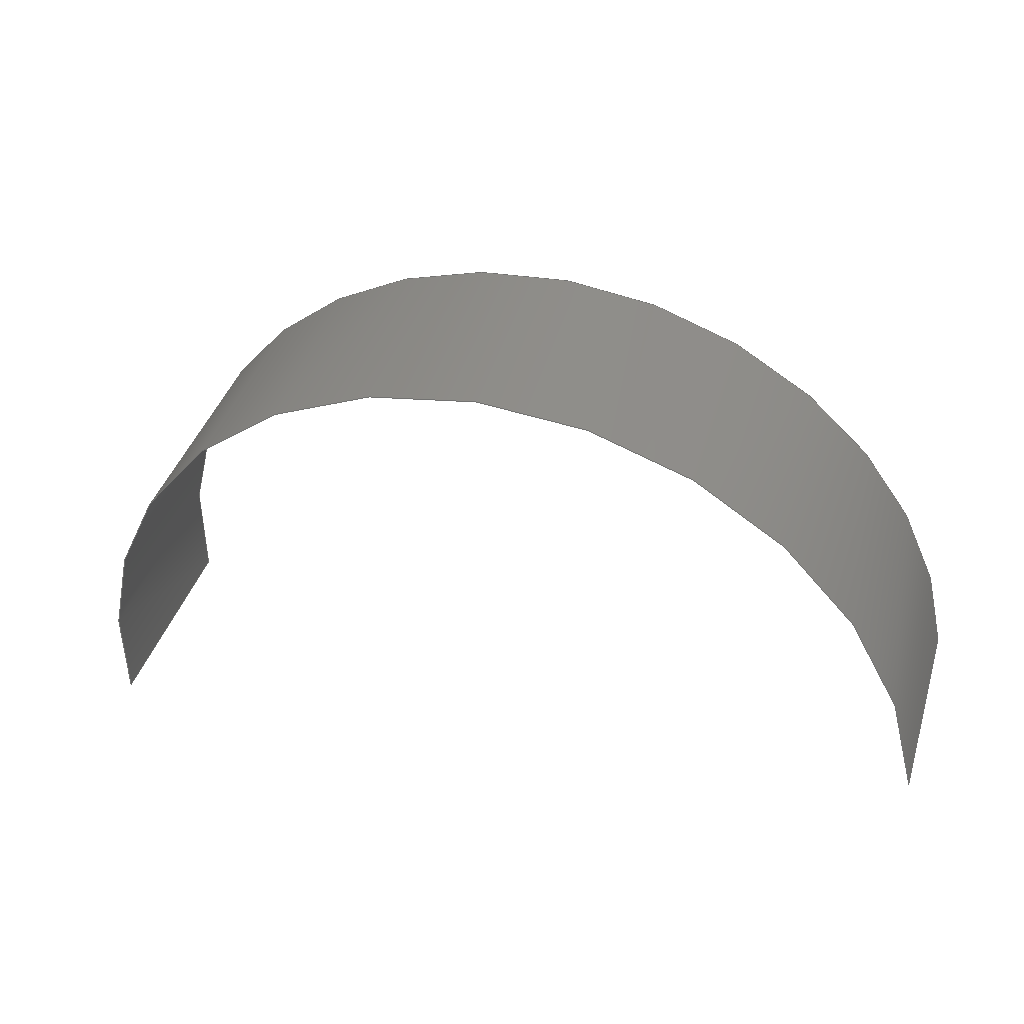
<metadata>
{"format":"step","ext":"stp","renderer":"f3d","projection":"perspective","resolution":1024,"background":"white","views":[{"elev":21.9,"azim":15.2,"up":"+Y"}]}
</metadata>
<code>
ISO-10303-21;
DATA;
#1 = APPLICATION_PROTOCOL_DEFINITION('committee draft',
  'automotive_design',1997,#2);
#2 = APPLICATION_CONTEXT(
  'core data for automotive mechanical design processes');
#3 = SHAPE_DEFINITION_REPRESENTATION(#4,#10);
#4 = PRODUCT_DEFINITION_SHAPE('','',#5);
#5 = PRODUCT_DEFINITION('design','',#6,#9);
#6 = PRODUCT_DEFINITION_FORMATION('','',#7);
#7 = PRODUCT('Open CASCADE STEP translator 6.8 1228',
  'Open CASCADE STEP translator 6.8 1228','',(#8));
#8 = MECHANICAL_CONTEXT('',#2,'mechanical');
#9 = PRODUCT_DEFINITION_CONTEXT('part definition',#2,'design');
#10 = MANIFOLD_SURFACE_SHAPE_REPRESENTATION('',(#11,#15),#335);
#11 = AXIS2_PLACEMENT_3D('',#12,#13,#14);
#12 = CARTESIAN_POINT('',(0,0,0));
#13 = DIRECTION('',(0,0,1));
#14 = DIRECTION('',(1,0,-0));
#15 = SHELL_BASED_SURFACE_MODEL('',(#16));
#16 = OPEN_SHELL('',(#17));
#17 = ADVANCED_FACE('',(#18),#33,.T.);
#18 = FACE_BOUND('',#19,.T.);
#19 = EDGE_LOOP('',(#20,#66,#105,#143,#182,#221,#259,#298));
#20 = ORIENTED_EDGE('',*,*,#21,.F.);
#21 = EDGE_CURVE('',#22,#24,#26,.T.);
#22 = VERTEX_POINT('',#23);
#23 = CARTESIAN_POINT('',(-2.565,1.251,-0.5035)
  );
#24 = VERTEX_POINT('',#25);
#25 = CARTESIAN_POINT('',(0.132,2.61,
    0.04514));
#26 = SURFACE_CURVE('',#27,(#32),.PCURVE_S1);
#27 = CIRCLE('',#28,4);
#28 = AXIS2_PLACEMENT_3D('',#29,#30,#31);
#29 = CARTESIAN_POINT('',(0.5401,-1.188,-1.14)
  );
#30 = DIRECTION('',(0.04169,0.3017,-0.9525));
#31 = DIRECTION('',(-0.7765,0.6097,0.1591));
#32 = PCURVE('',#33,#38);
#33 = CYLINDRICAL_SURFACE('',#34,4);
#34 = AXIS2_PLACEMENT_3D('',#35,#36,#37);
#35 = CARTESIAN_POINT('',(0.5485,-1.128,-1.331)
  );
#36 = DIRECTION('',(0.04169,0.3017,-0.9525));
#37 = DIRECTION('',(0.8086,-0.5702,-0.1452));
#38 = DEFINITIONAL_REPRESENTATION('',(#39),#65);
#39 = B_SPLINE_CURVE_WITH_KNOTS('',3,(#40,#41,#42,#43,#44,#45,#46,#47,
    #48,#49,#50,#51,#52,#53,#54,#55,#56,#57,#58,#59,#60,#61,#62,#63,#64)
  ,.UNSPECIFIED.,.F.,.F.,(4,1,1,1,1,1,1,1,1,1,1,1,1,1,1,1,1,1,1,1,1,1,4)
  ,(0,0.03581,0.07162,0.1074,
    0.1432,0.179,0.2149,0.2507,
    0.2865,0.3223,0.3581,0.3939,
    0.4297,0.4655,0.5013,0.5371,
    0.5729,0.6088,0.6446,0.6804,
    0.7162,0.752,0.7878),
  .QUASI_UNIFORM_KNOTS.);
#40 = CARTESIAN_POINT('',(3.194,-0.2));
#41 = CARTESIAN_POINT('',(3.206,-0.2));
#42 = CARTESIAN_POINT('',(3.23,-0.2));
#43 = CARTESIAN_POINT('',(3.266,-0.2));
#44 = CARTESIAN_POINT('',(3.302,-0.2));
#45 = CARTESIAN_POINT('',(3.338,-0.2));
#46 = CARTESIAN_POINT('',(3.373,-0.2));
#47 = CARTESIAN_POINT('',(3.409,-0.2));
#48 = CARTESIAN_POINT('',(3.445,-0.2));
#49 = CARTESIAN_POINT('',(3.481,-0.2));
#50 = CARTESIAN_POINT('',(3.517,-0.2));
#51 = CARTESIAN_POINT('',(3.553,-0.2));
#52 = CARTESIAN_POINT('',(3.588,-0.2));
#53 = CARTESIAN_POINT('',(3.624,-0.2));
#54 = CARTESIAN_POINT('',(3.66,-0.2));
#55 = CARTESIAN_POINT('',(3.696,-0.2));
#56 = CARTESIAN_POINT('',(3.732,-0.2));
#57 = CARTESIAN_POINT('',(3.767,-0.2));
#58 = CARTESIAN_POINT('',(3.803,-0.2));
#59 = CARTESIAN_POINT('',(3.839,-0.2));
#60 = CARTESIAN_POINT('',(3.875,-0.2));
#61 = CARTESIAN_POINT('',(3.911,-0.2));
#62 = CARTESIAN_POINT('',(3.946,-0.2));
#63 = CARTESIAN_POINT('',(3.97,-0.2));
#64 = CARTESIAN_POINT('',(3.982,-0.2));
#65 = ( GEOMETRIC_REPRESENTATION_CONTEXT(2) 
PARAMETRIC_REPRESENTATION_CONTEXT() REPRESENTATION_CONTEXT('2D SPACE',''
  ) );
#66 = ORIENTED_EDGE('',*,*,#67,.F.);
#67 = EDGE_CURVE('',#68,#22,#70,.T.);
#68 = VERTEX_POINT('',#69);
#69 = CARTESIAN_POINT('',(-3.452,-1.311,-1.354)
  );
#70 = SURFACE_CURVE('',#71,(#76),.PCURVE_S1);
#71 = CIRCLE('',#72,4);
#72 = AXIS2_PLACEMENT_3D('',#73,#74,#75);
#73 = CARTESIAN_POINT('',(0.5401,-1.188,-1.14)
  );
#74 = DIRECTION('',(0.04169,0.3017,-0.9525));
#75 = DIRECTION('',(-0.9981,-0.03082,
    -0.05345));
#76 = PCURVE('',#33,#77);
#77 = DEFINITIONAL_REPRESENTATION('',(#78),#104);
#78 = B_SPLINE_CURVE_WITH_KNOTS('',3,(#79,#80,#81,#82,#83,#84,#85,#86,
    #87,#88,#89,#90,#91,#92,#93,#94,#95,#96,#97,#98,#99,#100,#101,#102,
    #103),.UNSPECIFIED.,.F.,.F.,(4,1,1,1,1,1,1,1,1,1,1,1,1,1,1,1,1,1,1,1
    ,1,1,4),(0,0.03301,0.06602,0.09903,
    0.132,0.165,0.1981,0.2311,
    0.2641,0.2971,0.3301,0.3631,
    0.3961,0.4291,0.4621,0.4951,
    0.5282,0.5612,0.5942,0.6272,
    0.6602,0.6932,0.7262),
  .QUASI_UNIFORM_KNOTS.);
#79 = CARTESIAN_POINT('',(2.468,-0.2));
#80 = CARTESIAN_POINT('',(2.479,-0.2));
#81 = CARTESIAN_POINT('',(2.501,-0.2));
#82 = CARTESIAN_POINT('',(2.534,-0.2));
#83 = CARTESIAN_POINT('',(2.567,-0.2));
#84 = CARTESIAN_POINT('',(2.6,-0.2));
#85 = CARTESIAN_POINT('',(2.633,-0.2));
#86 = CARTESIAN_POINT('',(2.666,-0.2));
#87 = CARTESIAN_POINT('',(2.699,-0.2));
#88 = CARTESIAN_POINT('',(2.732,-0.2));
#89 = CARTESIAN_POINT('',(2.765,-0.2));
#90 = CARTESIAN_POINT('',(2.798,-0.2));
#91 = CARTESIAN_POINT('',(2.831,-0.2));
#92 = CARTESIAN_POINT('',(2.864,-0.2));
#93 = CARTESIAN_POINT('',(2.897,-0.2));
#94 = CARTESIAN_POINT('',(2.93,-0.2));
#95 = CARTESIAN_POINT('',(2.963,-0.2));
#96 = CARTESIAN_POINT('',(2.996,-0.2));
#97 = CARTESIAN_POINT('',(3.029,-0.2));
#98 = CARTESIAN_POINT('',(3.062,-0.2));
#99 = CARTESIAN_POINT('',(3.095,-0.2));
#100 = CARTESIAN_POINT('',(3.128,-0.2));
#101 = CARTESIAN_POINT('',(3.161,-0.2));
#102 = CARTESIAN_POINT('',(3.183,-0.2));
#103 = CARTESIAN_POINT('',(3.194,-0.2));
#104 = ( GEOMETRIC_REPRESENTATION_CONTEXT(2) 
PARAMETRIC_REPRESENTATION_CONTEXT() REPRESENTATION_CONTEXT('2D SPACE',''
  ) );
#105 = ORIENTED_EDGE('',*,*,#106,.F.);
#106 = EDGE_CURVE('',#107,#68,#109,.T.);
#107 = VERTEX_POINT('',#108);
#108 = CARTESIAN_POINT('',(-3.535,-1.915,
    0.5511));
#109 = SURFACE_CURVE('',#110,(#114),.PCURVE_S1);
#110 = LINE('',#111,#112);
#111 = CARTESIAN_POINT('',(-3.535,-1.915,
    0.5511));
#112 = VECTOR('',#113,1);
#113 = DIRECTION('',(0.04169,0.3017,-0.9525)
  );
#114 = PCURVE('',#33,#115);
#115 = DEFINITIONAL_REPRESENTATION('',(#116),#142);
#116 = B_SPLINE_CURVE_WITH_KNOTS('',3,(#117,#118,#119,#120,#121,#122,
    #123,#124,#125,#126,#127,#128,#129,#130,#131,#132,#133,#134,#135,
    #136,#137,#138,#139,#140,#141),.UNSPECIFIED.,.F.,.F.,(4,1,1,1,1,1,1,
    1,1,1,1,1,1,1,1,1,1,1,1,1,1,1,4),(0,0.09091,
    0.1818,0.2727,0.3636,0.4545,
    0.5455,0.6364,0.7273,0.8182,
    0.9091,1,1.091,1.182,
    1.273,1.364,1.455,1.545,
    1.636,1.727,1.818,1.909,
    2),.QUASI_UNIFORM_KNOTS.);
#117 = CARTESIAN_POINT('',(2.468,-2.2));
#118 = CARTESIAN_POINT('',(2.468,-2.17));
#119 = CARTESIAN_POINT('',(2.468,-2.109));
#120 = CARTESIAN_POINT('',(2.468,-2.018));
#121 = CARTESIAN_POINT('',(2.468,-1.927));
#122 = CARTESIAN_POINT('',(2.468,-1.836));
#123 = CARTESIAN_POINT('',(2.468,-1.745));
#124 = CARTESIAN_POINT('',(2.468,-1.655));
#125 = CARTESIAN_POINT('',(2.468,-1.564));
#126 = CARTESIAN_POINT('',(2.468,-1.473));
#127 = CARTESIAN_POINT('',(2.468,-1.382));
#128 = CARTESIAN_POINT('',(2.468,-1.291));
#129 = CARTESIAN_POINT('',(2.468,-1.2));
#130 = CARTESIAN_POINT('',(2.468,-1.109));
#131 = CARTESIAN_POINT('',(2.468,-1.018));
#132 = CARTESIAN_POINT('',(2.468,-0.9273));
#133 = CARTESIAN_POINT('',(2.468,-0.8364));
#134 = CARTESIAN_POINT('',(2.468,-0.7455));
#135 = CARTESIAN_POINT('',(2.468,-0.6545));
#136 = CARTESIAN_POINT('',(2.468,-0.5636));
#137 = CARTESIAN_POINT('',(2.468,-0.4727));
#138 = CARTESIAN_POINT('',(2.468,-0.3818));
#139 = CARTESIAN_POINT('',(2.468,-0.2909));
#140 = CARTESIAN_POINT('',(2.468,-0.2303));
#141 = CARTESIAN_POINT('',(2.468,-0.2));
#142 = ( GEOMETRIC_REPRESENTATION_CONTEXT(2) 
PARAMETRIC_REPRESENTATION_CONTEXT() REPRESENTATION_CONTEXT('2D SPACE',''
  ) );
#143 = ORIENTED_EDGE('',*,*,#144,.F.);
#144 = EDGE_CURVE('',#145,#107,#147,.T.);
#145 = VERTEX_POINT('',#146);
#146 = CARTESIAN_POINT('',(-2.777,0.4891,1.346
    ));
#147 = SURFACE_CURVE('',#148,(#153),.PCURVE_S1);
#148 = CIRCLE('',#149,4);
#149 = AXIS2_PLACEMENT_3D('',#150,#151,#152);
#150 = CARTESIAN_POINT('',(0.4568,-1.791,0.7649
    ));
#151 = DIRECTION('',(-0.04169,-0.3017,0.9525)
  );
#152 = DIRECTION('',(-0.8086,0.5702,0.1452));
#153 = PCURVE('',#33,#154);
#154 = DEFINITIONAL_REPRESENTATION('',(#155),#181);
#155 = B_SPLINE_CURVE_WITH_KNOTS('',3,(#156,#157,#158,#159,#160,#161,
    #162,#163,#164,#165,#166,#167,#168,#169,#170,#171,#172,#173,#174,
    #175,#176,#177,#178,#179,#180),.UNSPECIFIED.,.F.,.F.,(4,1,1,1,1,1,1,
    1,1,1,1,1,1,1,1,1,1,1,1,1,1,1,4),(0,0.03061,
    0.06122,0.09183,0.1224,0.153,
    0.1837,0.2143,0.2449,0.2755,
    0.3061,0.3367,0.3673,0.3979,
    0.4285,0.4591,0.4897,0.5204,
    0.551,0.5816,0.6122,0.6428,
    0.6734),.QUASI_UNIFORM_KNOTS.);
#156 = CARTESIAN_POINT('',(3.142,-2.2));
#157 = CARTESIAN_POINT('',(3.131,-2.2));
#158 = CARTESIAN_POINT('',(3.111,-2.2));
#159 = CARTESIAN_POINT('',(3.08,-2.2));
#160 = CARTESIAN_POINT('',(3.05,-2.2));
#161 = CARTESIAN_POINT('',(3.019,-2.2));
#162 = CARTESIAN_POINT('',(2.989,-2.2));
#163 = CARTESIAN_POINT('',(2.958,-2.2));
#164 = CARTESIAN_POINT('',(2.927,-2.2));
#165 = CARTESIAN_POINT('',(2.897,-2.2));
#166 = CARTESIAN_POINT('',(2.866,-2.2));
#167 = CARTESIAN_POINT('',(2.836,-2.2));
#168 = CARTESIAN_POINT('',(2.805,-2.2));
#169 = CARTESIAN_POINT('',(2.774,-2.2));
#170 = CARTESIAN_POINT('',(2.744,-2.2));
#171 = CARTESIAN_POINT('',(2.713,-2.2));
#172 = CARTESIAN_POINT('',(2.682,-2.2));
#173 = CARTESIAN_POINT('',(2.652,-2.2));
#174 = CARTESIAN_POINT('',(2.621,-2.2));
#175 = CARTESIAN_POINT('',(2.591,-2.2));
#176 = CARTESIAN_POINT('',(2.56,-2.2));
#177 = CARTESIAN_POINT('',(2.529,-2.2));
#178 = CARTESIAN_POINT('',(2.499,-2.2));
#179 = CARTESIAN_POINT('',(2.478,-2.2));
#180 = CARTESIAN_POINT('',(2.468,-2.2));
#181 = ( GEOMETRIC_REPRESENTATION_CONTEXT(2) 
PARAMETRIC_REPRESENTATION_CONTEXT() REPRESENTATION_CONTEXT('2D SPACE',''
  ) );
#182 = ORIENTED_EDGE('',*,*,#183,.F.);
#183 = EDGE_CURVE('',#184,#145,#186,.T.);
#184 = VERTEX_POINT('',#185);
#185 = CARTESIAN_POINT('',(4.449,-1.668,0.9786
    ));
#186 = SURFACE_CURVE('',#187,(#192),.PCURVE_S1);
#187 = CIRCLE('',#188,4);
#188 = AXIS2_PLACEMENT_3D('',#189,#190,#191);
#189 = CARTESIAN_POINT('',(0.4568,-1.791,0.7649
    ));
#190 = DIRECTION('',(-0.04169,-0.3017,0.9525)
  );
#191 = DIRECTION('',(0.9981,0.03072,
    0.05342));
#192 = PCURVE('',#33,#193);
#193 = DEFINITIONAL_REPRESENTATION('',(#194),#220);
#194 = B_SPLINE_CURVE_WITH_KNOTS('',3,(#195,#196,#197,#198,#199,#200,
    #201,#202,#203,#204,#205,#206,#207,#208,#209,#210,#211,#212,#213,
    #214,#215,#216,#217,#218,#219),.UNSPECIFIED.,.F.,.F.,(4,1,1,1,1,1,1,
    1,1,1,1,1,1,1,1,1,1,1,1,1,1,1,4),(0,0.1122,0.2244,
    0.3366,0.4488,0.561,0.6732,
    0.7854,0.8976,1.01,1.122,
    1.234,1.346,1.459,1.571,
    1.683,1.795,1.907,2.02,
    2.132,2.244,2.356,2.468),
  .QUASI_UNIFORM_KNOTS.);
#195 = CARTESIAN_POINT('',(5.61,-2.2));
#196 = CARTESIAN_POINT('',(5.572,-2.2));
#197 = CARTESIAN_POINT('',(5.498,-2.2));
#198 = CARTESIAN_POINT('',(5.386,-2.2));
#199 = CARTESIAN_POINT('',(5.273,-2.2));
#200 = CARTESIAN_POINT('',(5.161,-2.2));
#201 = CARTESIAN_POINT('',(5.049,-2.2));
#202 = CARTESIAN_POINT('',(4.937,-2.2));
#203 = CARTESIAN_POINT('',(4.825,-2.2));
#204 = CARTESIAN_POINT('',(4.712,-2.2));
#205 = CARTESIAN_POINT('',(4.6,-2.2));
#206 = CARTESIAN_POINT('',(4.488,-2.2));
#207 = CARTESIAN_POINT('',(4.376,-2.2));
#208 = CARTESIAN_POINT('',(4.264,-2.2));
#209 = CARTESIAN_POINT('',(4.151,-2.2));
#210 = CARTESIAN_POINT('',(4.039,-2.2));
#211 = CARTESIAN_POINT('',(3.927,-2.2));
#212 = CARTESIAN_POINT('',(3.815,-2.2));
#213 = CARTESIAN_POINT('',(3.703,-2.2));
#214 = CARTESIAN_POINT('',(3.59,-2.2));
#215 = CARTESIAN_POINT('',(3.478,-2.2));
#216 = CARTESIAN_POINT('',(3.366,-2.2));
#217 = CARTESIAN_POINT('',(3.254,-2.2));
#218 = CARTESIAN_POINT('',(3.179,-2.2));
#219 = CARTESIAN_POINT('',(3.142,-2.2));
#220 = ( GEOMETRIC_REPRESENTATION_CONTEXT(2) 
PARAMETRIC_REPRESENTATION_CONTEXT() REPRESENTATION_CONTEXT('2D SPACE',''
  ) );
#221 = ORIENTED_EDGE('',*,*,#222,.F.);
#222 = EDGE_CURVE('',#223,#184,#225,.T.);
#223 = VERTEX_POINT('',#224);
#224 = CARTESIAN_POINT('',(4.532,-1.065,
    -0.9264));
#225 = SURFACE_CURVE('',#226,(#230),.PCURVE_S1);
#226 = LINE('',#227,#228);
#227 = CARTESIAN_POINT('',(4.532,-1.065,
    -0.9264));
#228 = VECTOR('',#229,1);
#229 = DIRECTION('',(-0.04169,-0.3017,0.9525)
  );
#230 = PCURVE('',#33,#231);
#231 = DEFINITIONAL_REPRESENTATION('',(#232),#258);
#232 = B_SPLINE_CURVE_WITH_KNOTS('',3,(#233,#234,#235,#236,#237,#238,
    #239,#240,#241,#242,#243,#244,#245,#246,#247,#248,#249,#250,#251,
    #252,#253,#254,#255,#256,#257),.UNSPECIFIED.,.F.,.F.,(4,1,1,1,1,1,1,
    1,1,1,1,1,1,1,1,1,1,1,1,1,1,1,4),(0,0.09091,
    0.1818,0.2727,0.3636,0.4545,
    0.5455,0.6364,0.7273,0.8182,
    0.9091,1,1.091,1.182,
    1.273,1.364,1.455,1.545,
    1.636,1.727,1.818,1.909,
    2),.QUASI_UNIFORM_KNOTS.);
#233 = CARTESIAN_POINT('',(5.61,-0.2));
#234 = CARTESIAN_POINT('',(5.61,-0.2303));
#235 = CARTESIAN_POINT('',(5.61,-0.2909));
#236 = CARTESIAN_POINT('',(5.61,-0.3818));
#237 = CARTESIAN_POINT('',(5.61,-0.4727));
#238 = CARTESIAN_POINT('',(5.61,-0.5636));
#239 = CARTESIAN_POINT('',(5.61,-0.6545));
#240 = CARTESIAN_POINT('',(5.61,-0.7455));
#241 = CARTESIAN_POINT('',(5.61,-0.8364));
#242 = CARTESIAN_POINT('',(5.61,-0.9273));
#243 = CARTESIAN_POINT('',(5.61,-1.018));
#244 = CARTESIAN_POINT('',(5.61,-1.109));
#245 = CARTESIAN_POINT('',(5.61,-1.2));
#246 = CARTESIAN_POINT('',(5.61,-1.291));
#247 = CARTESIAN_POINT('',(5.61,-1.382));
#248 = CARTESIAN_POINT('',(5.61,-1.473));
#249 = CARTESIAN_POINT('',(5.61,-1.564));
#250 = CARTESIAN_POINT('',(5.61,-1.655));
#251 = CARTESIAN_POINT('',(5.61,-1.745));
#252 = CARTESIAN_POINT('',(5.61,-1.836));
#253 = CARTESIAN_POINT('',(5.61,-1.927));
#254 = CARTESIAN_POINT('',(5.61,-2.018));
#255 = CARTESIAN_POINT('',(5.61,-2.109));
#256 = CARTESIAN_POINT('',(5.61,-2.17));
#257 = CARTESIAN_POINT('',(5.61,-2.2));
#258 = ( GEOMETRIC_REPRESENTATION_CONTEXT(2) 
PARAMETRIC_REPRESENTATION_CONTEXT() REPRESENTATION_CONTEXT('2D SPACE',''
  ) );
#259 = ORIENTED_EDGE('',*,*,#260,.F.);
#260 = EDGE_CURVE('',#261,#223,#263,.T.);
#261 = VERTEX_POINT('',#262);
#262 = CARTESIAN_POINT('',(3.217,1.609,-0.1368)
  );
#263 = SURFACE_CURVE('',#264,(#269),.PCURVE_S1);
#264 = CIRCLE('',#265,4);
#265 = AXIS2_PLACEMENT_3D('',#266,#267,#268);
#266 = CARTESIAN_POINT('',(0.5401,-1.188,-1.14
    ));
#267 = DIRECTION('',(0.04169,0.3017,-0.9525)
  );
#268 = DIRECTION('',(0.6692,0.6994,0.2508));
#269 = PCURVE('',#33,#270);
#270 = DEFINITIONAL_REPRESENTATION('',(#271),#297);
#271 = B_SPLINE_CURVE_WITH_KNOTS('',3,(#272,#273,#274,#275,#276,#277,
    #278,#279,#280,#281,#282,#283,#284,#285,#286,#287,#288,#289,#290,
    #291,#292,#293,#294,#295,#296),.UNSPECIFIED.,.F.,.F.,(4,1,1,1,1,1,1,
    1,1,1,1,1,1,1,1,1,1,1,1,1,1,1,4),(0,0.03597,
    0.07194,0.1079,0.1439,0.1799,
    0.2158,0.2518,0.2878,0.3237,
    0.3597,0.3957,0.4317,0.4676,
    0.5036,0.5396,0.5756,0.6115,
    0.6475,0.6835,0.7194,0.7554,
    0.7914),.QUASI_UNIFORM_KNOTS.);
#272 = CARTESIAN_POINT('',(4.819,-0.2));
#273 = CARTESIAN_POINT('',(4.831,-0.2));
#274 = CARTESIAN_POINT('',(4.854,-0.2));
#275 = CARTESIAN_POINT('',(4.89,-0.2));
#276 = CARTESIAN_POINT('',(4.926,-0.2));
#277 = CARTESIAN_POINT('',(4.962,-0.2));
#278 = CARTESIAN_POINT('',(4.998,-0.2));
#279 = CARTESIAN_POINT('',(5.034,-0.2));
#280 = CARTESIAN_POINT('',(5.07,-0.2));
#281 = CARTESIAN_POINT('',(5.106,-0.2));
#282 = CARTESIAN_POINT('',(5.142,-0.2));
#283 = CARTESIAN_POINT('',(5.178,-0.2));
#284 = CARTESIAN_POINT('',(5.214,-0.2));
#285 = CARTESIAN_POINT('',(5.25,-0.2));
#286 = CARTESIAN_POINT('',(5.286,-0.2));
#287 = CARTESIAN_POINT('',(5.322,-0.2));
#288 = CARTESIAN_POINT('',(5.358,-0.2));
#289 = CARTESIAN_POINT('',(5.394,-0.2));
#290 = CARTESIAN_POINT('',(5.43,-0.2));
#291 = CARTESIAN_POINT('',(5.466,-0.2));
#292 = CARTESIAN_POINT('',(5.502,-0.2));
#293 = CARTESIAN_POINT('',(5.538,-0.2));
#294 = CARTESIAN_POINT('',(5.574,-0.2));
#295 = CARTESIAN_POINT('',(5.598,-0.2));
#296 = CARTESIAN_POINT('',(5.61,-0.2));
#297 = ( GEOMETRIC_REPRESENTATION_CONTEXT(2) 
PARAMETRIC_REPRESENTATION_CONTEXT() REPRESENTATION_CONTEXT('2D SPACE',''
  ) );
#298 = ORIENTED_EDGE('',*,*,#299,.F.);
#299 = EDGE_CURVE('',#24,#261,#300,.T.);
#300 = SURFACE_CURVE('',#301,(#306),.PCURVE_S1);
#301 = CIRCLE('',#302,4);
#302 = AXIS2_PLACEMENT_3D('',#303,#304,#305);
#303 = CARTESIAN_POINT('',(0.5401,-1.188,-1.14
    ));
#304 = DIRECTION('',(0.04169,0.3017,-0.9525)
  );
#305 = DIRECTION('',(-0.102,0.9496,0.2963));
#306 = PCURVE('',#33,#307);
#307 = DEFINITIONAL_REPRESENTATION('',(#308),#334);
#308 = B_SPLINE_CURVE_WITH_KNOTS('',3,(#309,#310,#311,#312,#313,#314,
    #315,#316,#317,#318,#319,#320,#321,#322,#323,#324,#325,#326,#327,
    #328,#329,#330,#331,#332,#333),.UNSPECIFIED.,.F.,.F.,(4,1,1,1,1,1,1,
    1,1,1,1,1,1,1,1,1,1,1,1,1,1,1,4),(0,0.03801,
    0.07603,0.114,0.1521,0.1901,
    0.2281,0.2661,0.3041,0.3421,
    0.3801,0.4181,0.4562,0.4942,
    0.5322,0.5702,0.6082,0.6462,
    0.6842,0.7223,0.7603,0.7983,
    0.8363),.QUASI_UNIFORM_KNOTS.);
#309 = CARTESIAN_POINT('',(3.982,-0.2));
#310 = CARTESIAN_POINT('',(3.995,-0.2));
#311 = CARTESIAN_POINT('',(4.02,-0.2));
#312 = CARTESIAN_POINT('',(4.058,-0.2));
#313 = CARTESIAN_POINT('',(4.096,-0.2));
#314 = CARTESIAN_POINT('',(4.134,-0.2));
#315 = CARTESIAN_POINT('',(4.172,-0.2));
#316 = CARTESIAN_POINT('',(4.21,-0.2));
#317 = CARTESIAN_POINT('',(4.248,-0.2));
#318 = CARTESIAN_POINT('',(4.286,-0.2));
#319 = CARTESIAN_POINT('',(4.324,-0.2));
#320 = CARTESIAN_POINT('',(4.362,-0.2));
#321 = CARTESIAN_POINT('',(4.4,-0.2));
#322 = CARTESIAN_POINT('',(4.438,-0.2));
#323 = CARTESIAN_POINT('',(4.476,-0.2));
#324 = CARTESIAN_POINT('',(4.514,-0.2));
#325 = CARTESIAN_POINT('',(4.552,-0.2));
#326 = CARTESIAN_POINT('',(4.59,-0.2));
#327 = CARTESIAN_POINT('',(4.628,-0.2));
#328 = CARTESIAN_POINT('',(4.666,-0.2));
#329 = CARTESIAN_POINT('',(4.704,-0.2));
#330 = CARTESIAN_POINT('',(4.742,-0.2));
#331 = CARTESIAN_POINT('',(4.78,-0.2));
#332 = CARTESIAN_POINT('',(4.806,-0.2));
#333 = CARTESIAN_POINT('',(4.819,-0.2));
#334 = ( GEOMETRIC_REPRESENTATION_CONTEXT(2) 
PARAMETRIC_REPRESENTATION_CONTEXT() REPRESENTATION_CONTEXT('2D SPACE',''
  ) );
#335 = ( GEOMETRIC_REPRESENTATION_CONTEXT(3) 
GLOBAL_UNCERTAINTY_ASSIGNED_CONTEXT((#339)) GLOBAL_UNIT_ASSIGNED_CONTEXT
((#336,#337,#338)) REPRESENTATION_CONTEXT('Context #1',
  '3D Context with UNIT and UNCERTAINTY') );
#336 = ( LENGTH_UNIT() NAMED_UNIT(*) SI_UNIT(.MILLI.,.METRE.) );
#337 = ( NAMED_UNIT(*) PLANE_ANGLE_UNIT() SI_UNIT($,.RADIAN.) );
#338 = ( NAMED_UNIT(*) SI_UNIT($,.STERADIAN.) SOLID_ANGLE_UNIT() );
#339 = UNCERTAINTY_MEASURE_WITH_UNIT(LENGTH_MEASURE(1e-07),#336,
  'distance_accuracy_value','confusion accuracy');
#340 = PRODUCT_TYPE('part',$,(#7));
ENDSEC;
END-ISO-10303-21;

</code>
